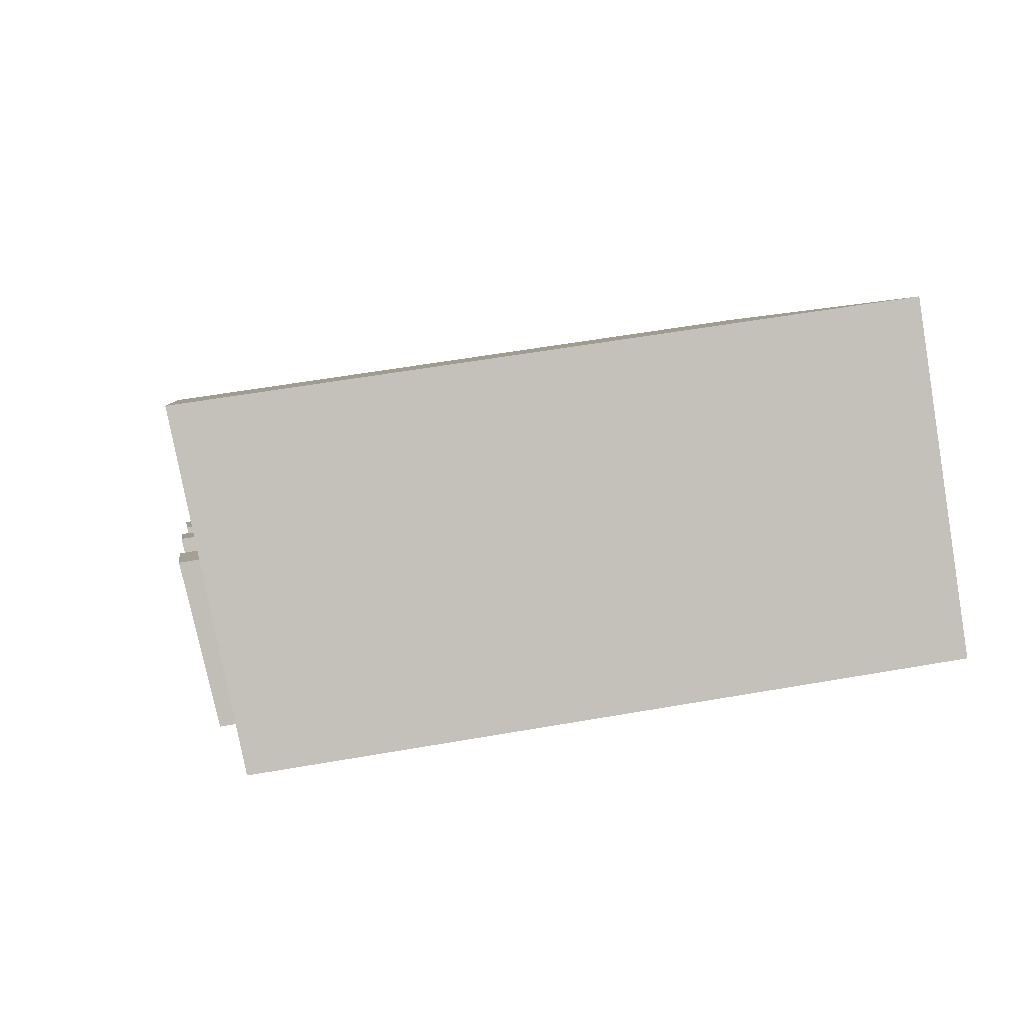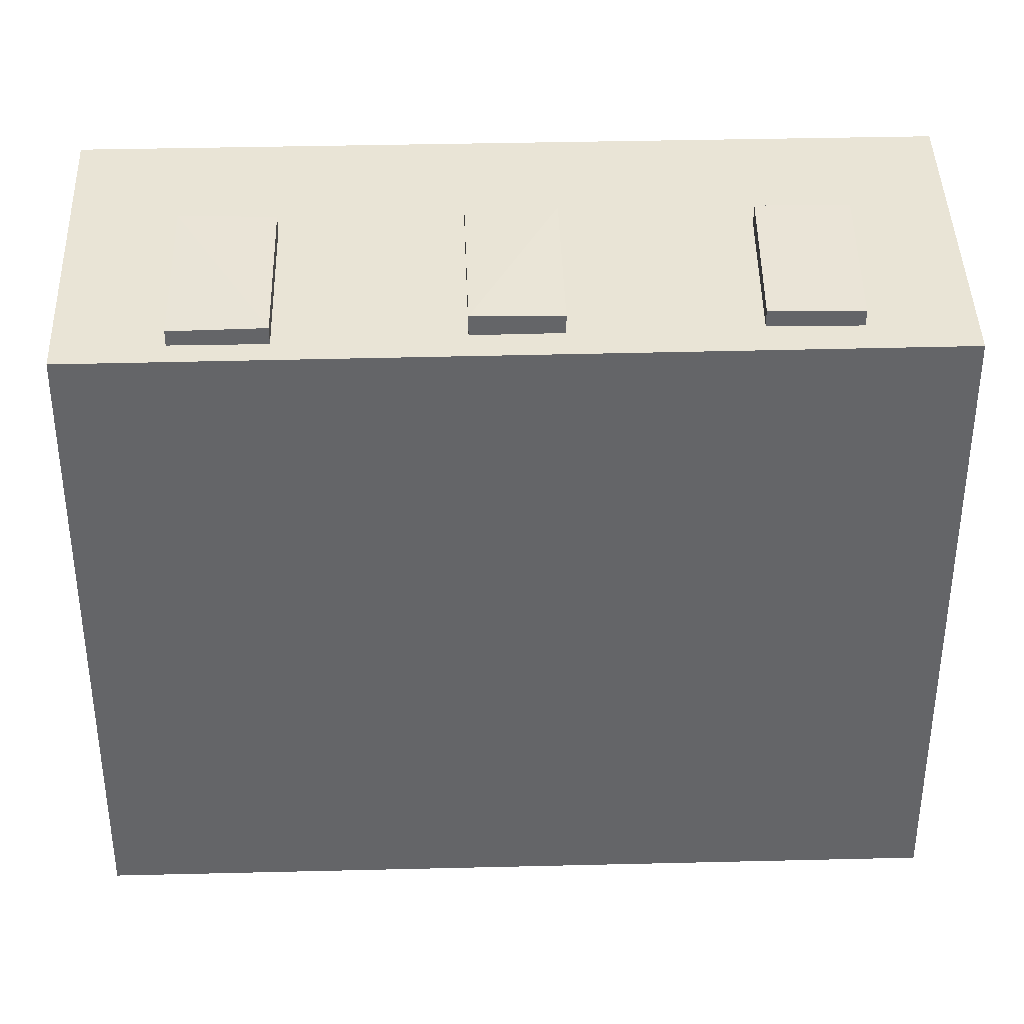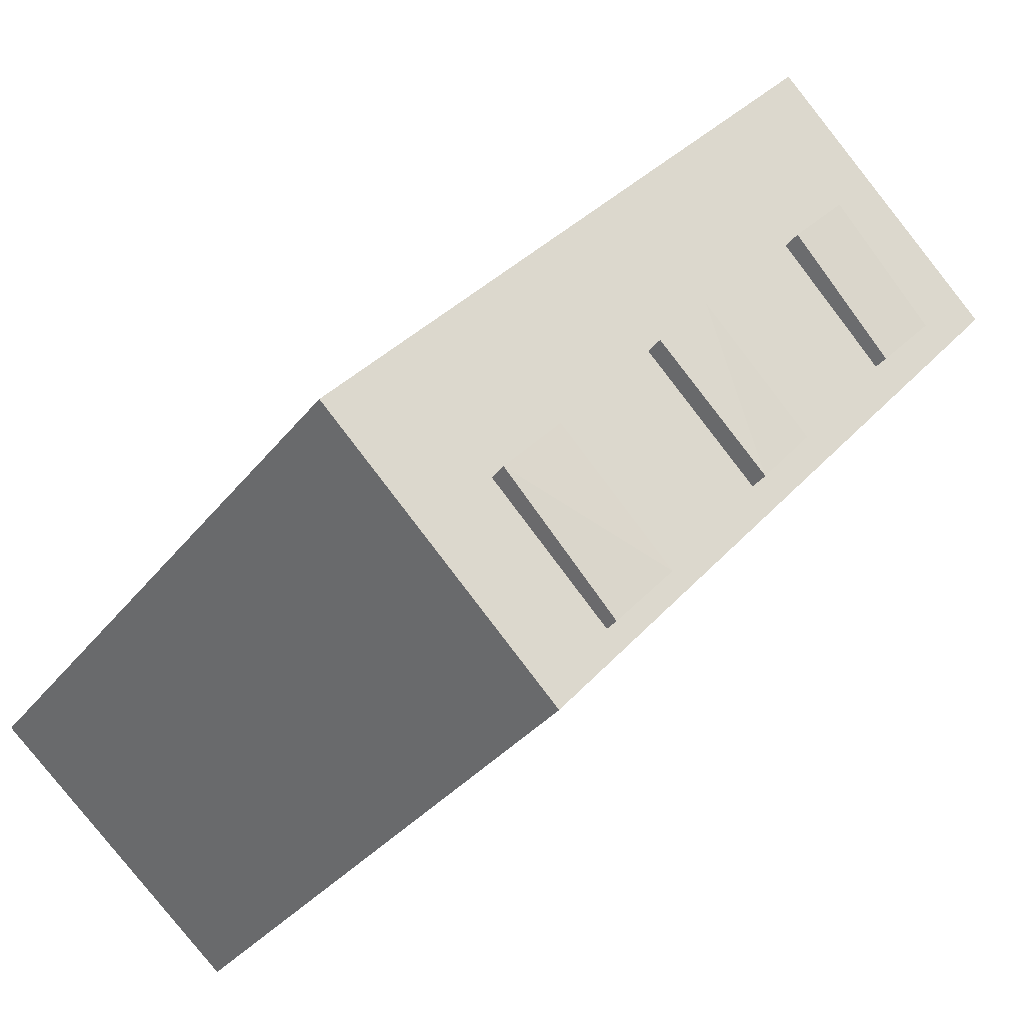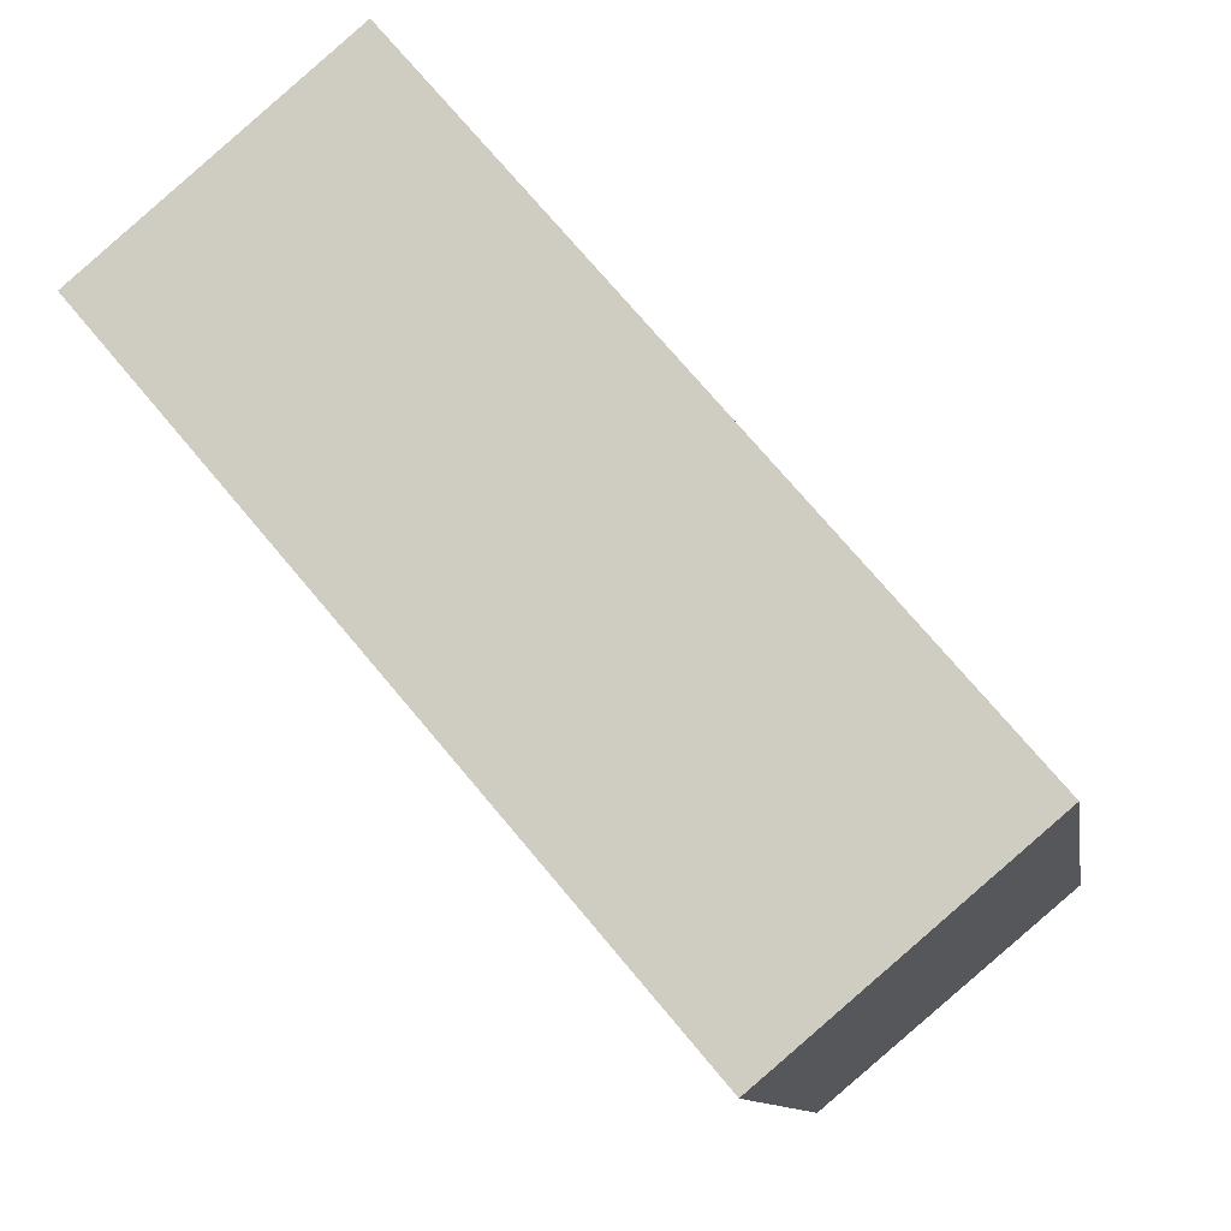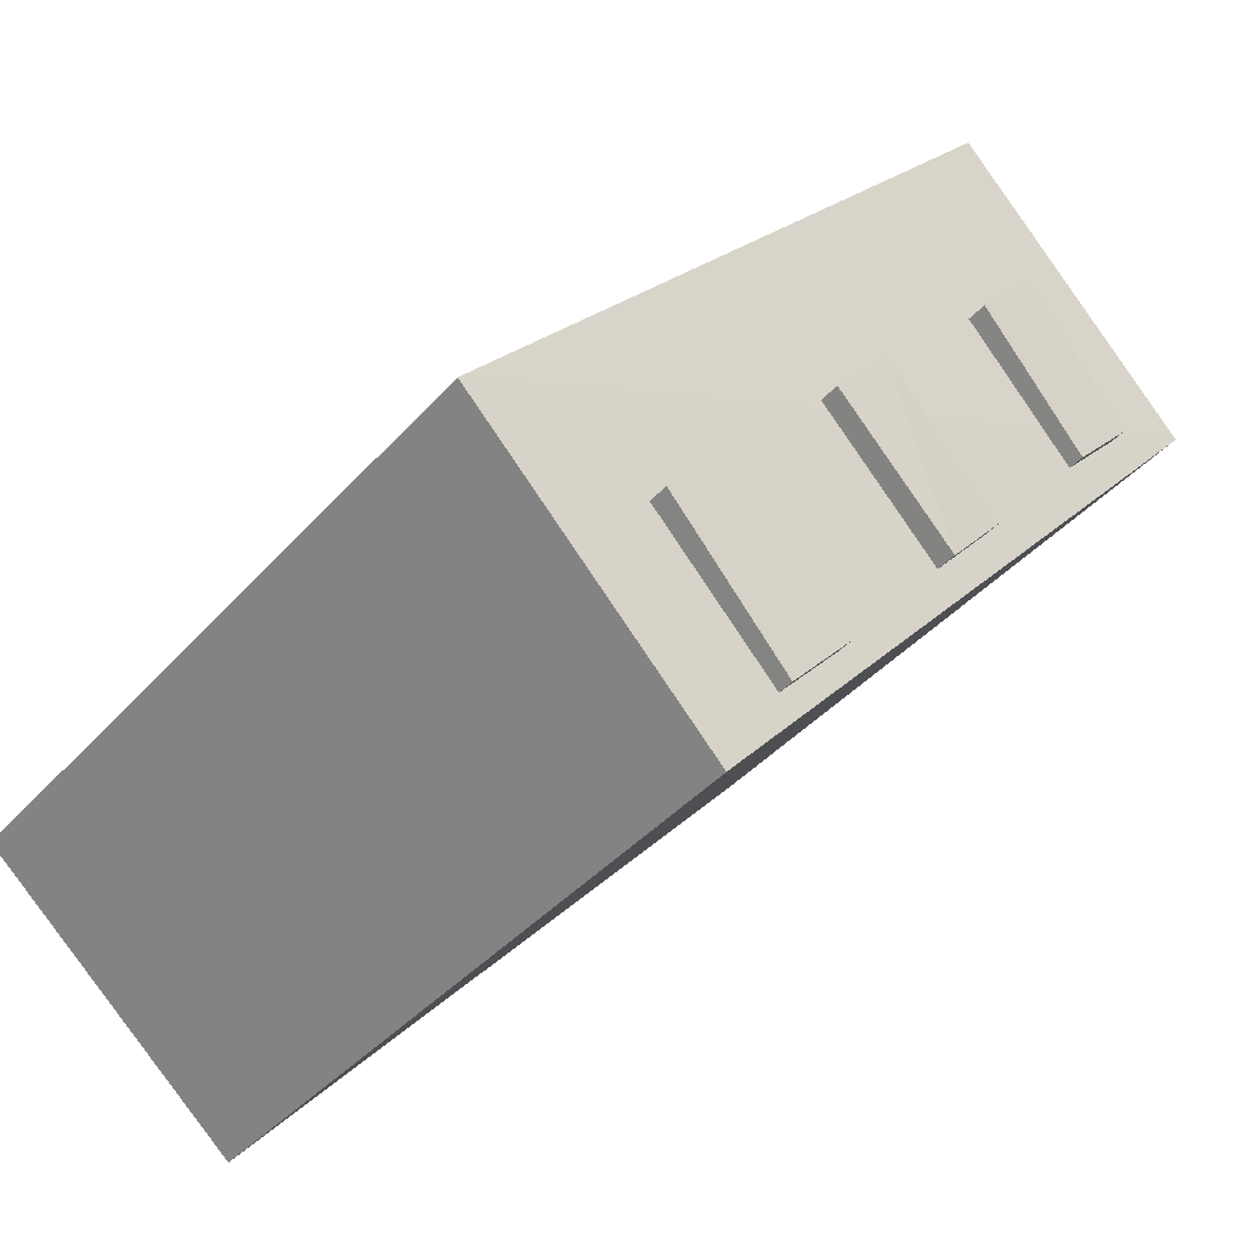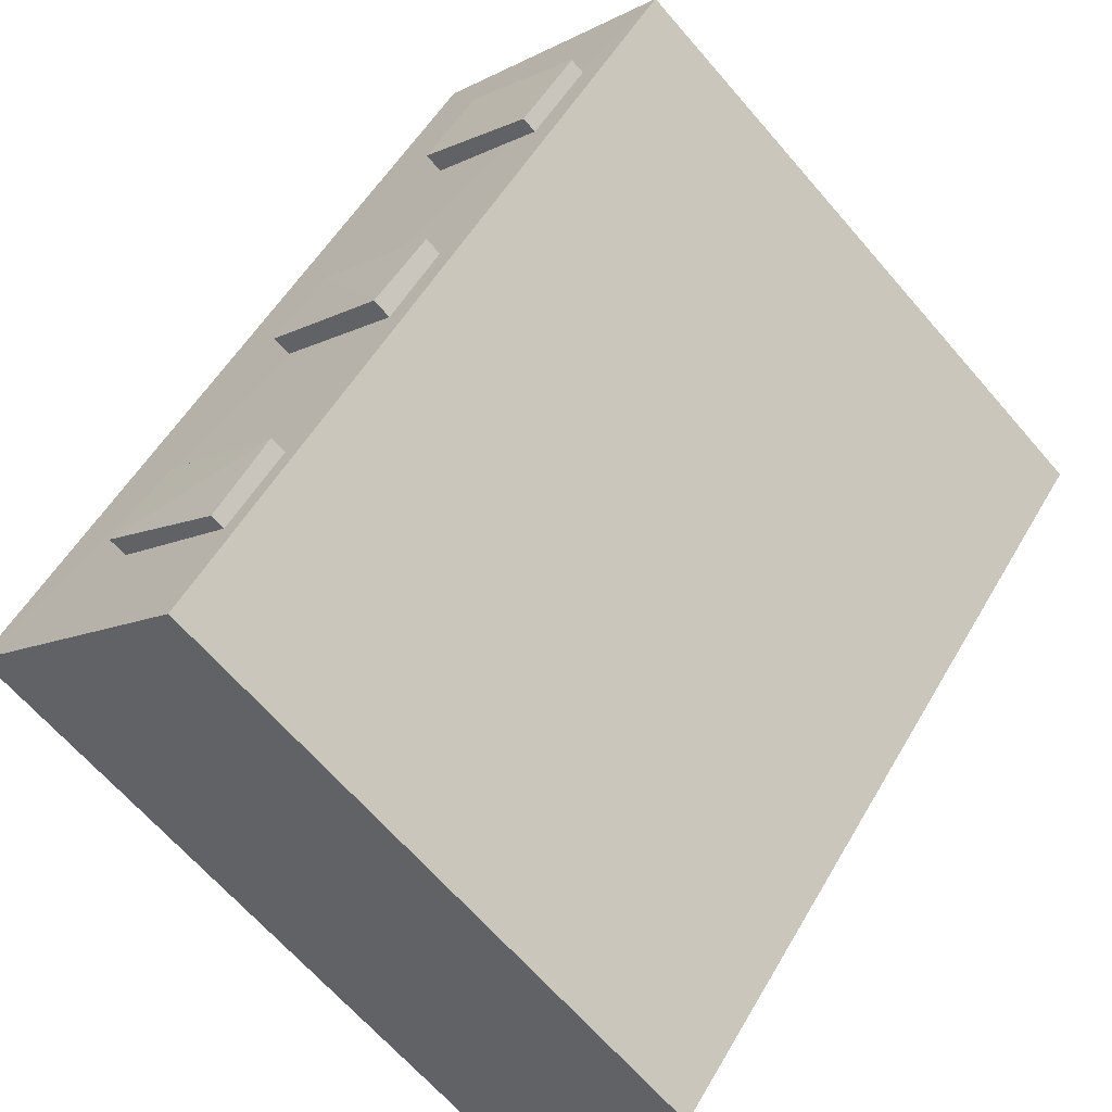
<metadata>
{"format":"obj","ext":"obj","renderer":"f3d","projection":"perspective","resolution":1024,"background":"white","views":[{"elev":53.1,"azim":-100.8,"up":"+Z"},{"elev":38.7,"azim":-132.1,"up":"+Y"},{"elev":-33.5,"azim":148.3,"up":"+Z"},{"elev":-10.4,"azim":8.8,"up":"+Z"},{"elev":-40.8,"azim":142.8,"up":"+Z"},{"elev":-65.8,"azim":-139.2,"up":"+Z"}]}
</metadata>
<code>
v 1.334 2.792 -1.28
v 3.315 2.872 -1.777
v 1.844 2.791 -1.869
v 1.207 2.676 -3.567
v 1.844 2.791 -1.869
v 3.315 2.872 -1.777
v 0.3455 2.792 -0.191
v 3.315 2.872 -1.777
v 1.334 2.792 -1.28
v -0.6355 2.701 -1.015
v 0.3455 2.792 -0.191
v 1.334 2.792 -1.28
v -0.6355 2.701 -1.015
v 1.334 2.792 -1.28
v 0.2845 2.694 -2.188
v -0.6355 2.701 -1.015
v 0.2845 2.694 -2.188
v 1.207 2.676 -3.567
v 0.2845 2.694 -2.188
v 0.7935 2.692 -2.778
v 1.207 2.676 -3.567
v 0.7935 2.692 -2.778
v 1.844 2.791 -1.869
v 1.207 2.676 -3.567
v -3.324 2.693 1.769
v -0.6355 2.701 -1.015
v 1.207 2.676 -3.567
v -3.324 2.693 1.769
v -2.56 2.71 1.288
v -2.056 2.71 0.7247
v -3.324 2.693 1.769
v -2.056 2.71 0.7247
v -1.109 2.704 -0.4513
v -3.324 2.693 1.769
v -1.109 2.704 -0.4513
v -0.6355 2.701 -1.015
v -2.056 2.71 0.7247
v -1.799 2.734 0.9544
v -1.109 2.704 -0.4513
v -3.324 2.693 1.769
v -2.509 2.715 1.333
v -2.56 2.71 1.288
v -1.799 2.734 0.9544
v -0.354 2.773 0.1826
v -1.109 2.704 -0.4513
v -1.09 2.796 1.59
v 3.315 2.872 -1.777
v -0.07054 2.797 0.4207
v -0.07054 2.797 0.4207
v 3.315 2.872 -1.777
v 0.4035 2.797 -0.1423
v -1.594 2.795 2.153
v 3.315 2.872 -1.777
v -1.09 2.796 1.59
v -1.09 2.796 1.59
v -0.07054 2.797 0.4207
v -0.354 2.773 0.1826
v -1.594 2.795 2.153
v -1.215 2.872 3.559
v 3.315 2.872 -1.777
v -3.324 2.693 1.769
v -1.215 2.872 3.559
v -1.594 2.795 2.153
v 0.3455 2.792 -0.191
v 0.4035 2.797 -0.1423
v 3.315 2.872 -1.777
v -3.324 2.693 1.769
v -1.594 2.795 2.153
v -2.509 2.715 1.333
v -1.799 2.734 0.9544
v -1.09 2.796 1.59
v -0.354 2.773 0.1826
v -2.56 2.846 1.288
v -1.594 2.965 2.153
v -1.09 2.965 1.59
v -2.056 2.846 0.7247
v -0.6355 2.872 -1.015
v -0.07054 2.965 0.4207
v 0.4035 2.965 -0.1423
v -1.109 2.855 -0.4513
v -0.07054 2.965 0.4207
v -0.6355 2.872 -1.015
v 0.2845 2.838 -2.188
v 1.334 2.94 -1.28
v 1.844 2.957 -1.869
v 0.2845 2.838 -2.188
v 1.844 2.957 -1.869
v 0.7935 2.821 -2.778
v -1.215 2.872 3.559
v -1.215 -2.805 3.559
v 3.315 2.872 -1.777
v 3.315 -2.805 -1.777
v 1.207 2.676 -3.567
v 2.261 -2.805 -2.672
v 1.207 -2.805 -3.567
v 2.261 -2.805 -2.672
v 3.315 2.872 -1.777
v 3.315 -2.805 -1.777
v 1.207 2.676 -3.567
v 3.315 2.872 -1.777
v 2.261 -2.805 -2.672
v 1.207 2.676 -3.567
v 1.207 -2.805 -3.567
v -3.324 -2.805 1.769
v -3.324 2.693 1.769
v -3.324 2.693 1.769
v -3.324 -2.805 1.769
v -1.215 -2.805 3.559
v -1.215 2.872 3.559
v -2.509 2.715 1.333
v -1.594 2.795 2.153
v -1.594 2.965 2.153
v -2.56 2.846 1.288
v -2.56 2.71 1.288
v -2.509 2.715 1.333
v -2.56 2.846 1.288
v -2.509 2.715 1.333
v -1.594 2.965 2.153
v -1.09 2.796 1.59
v -1.09 2.965 1.59
v -1.594 2.965 2.153
v -1.594 2.795 2.153
v -2.056 2.846 0.7247
v -1.799 2.734 0.9544
v -2.056 2.71 0.7247
v -1.799 2.734 0.9544
v -1.09 2.965 1.59
v -1.09 2.796 1.59
v -2.056 2.846 0.7247
v -1.09 2.965 1.59
v -1.799 2.734 0.9544
v -2.56 2.71 1.288
v -2.56 2.846 1.288
v -2.056 2.846 0.7247
v -2.056 2.71 0.7247
v -0.354 2.773 0.1826
v -0.07054 2.797 0.4207
v -0.07054 2.965 0.4207
v -1.109 2.855 -0.4513
v -1.109 2.704 -0.4513
v -0.354 2.773 0.1826
v -1.109 2.855 -0.4513
v -0.354 2.773 0.1826
v -0.07054 2.965 0.4207
v -0.07054 2.797 0.4207
v 0.4035 2.965 -0.1423
v -0.07054 2.965 0.4207
v 0.4035 2.797 -0.1423
v -0.6355 2.872 -1.015
v 0.3455 2.792 -0.191
v -0.6355 2.701 -1.015
v 0.3455 2.792 -0.191
v 0.4035 2.965 -0.1423
v 0.4035 2.797 -0.1423
v -0.6355 2.872 -1.015
v 0.4035 2.965 -0.1423
v 0.3455 2.792 -0.191
v -1.109 2.704 -0.4513
v -1.109 2.855 -0.4513
v -0.6355 2.701 -1.015
v -0.6355 2.872 -1.015
v 0.2845 2.838 -2.188
v 1.334 2.792 -1.28
v 1.334 2.94 -1.28
v 0.2845 2.694 -2.188
v 1.334 2.94 -1.28
v 1.334 2.792 -1.28
v 1.844 2.791 -1.869
v 1.844 2.957 -1.869
v 0.7935 2.821 -2.778
v 1.844 2.791 -1.869
v 0.7935 2.692 -2.778
v 1.844 2.957 -1.869
v 0.2845 2.694 -2.188
v 0.7935 2.821 -2.778
v 0.7935 2.692 -2.778
v 0.2845 2.838 -2.188
v -3.324 -2.805 1.769
v 1.207 -2.805 -3.567
v 2.261 -2.805 -2.672
v -1.215 -2.805 3.559
v 3.315 -2.805 -1.777
g CDNNDG01_0004010
f 1 2 3
f 4 5 6
f 7 8 9
f 10 11 12
f 13 14 15
f 16 17 18
f 19 20 21
f 22 23 24
f 25 26 27
f 28 29 30
f 31 32 33
f 34 35 36
f 37 38 39
f 40 41 42
f 43 44 45
f 46 47 48
f 49 50 51
f 52 53 54
f 55 56 57
f 58 59 60
f 61 62 63
f 64 65 66
f 67 68 69
f 70 71 72
f 73 74 75
f 76 73 75
f 77 78 79
f 80 81 82
f 83 84 85
f 86 87 88
f 89 90 91
f 92 91 90
f 93 94 95
f 96 97 98
f 99 100 101
f 102 103 104
f 105 102 104
f 106 107 108
f 109 106 108
f 110 111 112
f 113 114 115
f 116 117 118
f 119 120 121
f 122 119 121
f 123 124 125
f 126 127 128
f 129 130 131
f 132 133 134
f 135 132 134
f 136 137 138
f 139 140 141
f 142 143 144
f 145 146 147
f 145 148 146
f 149 150 151
f 152 153 154
f 155 156 157
f 158 159 160
f 160 159 161
f 162 163 164
f 162 165 163
f 166 167 168
f 168 169 166
f 170 171 172
f 170 173 171
f 174 175 176
f 174 177 175
f 178 179 180
f 181 180 182
f 178 180 181

</code>
